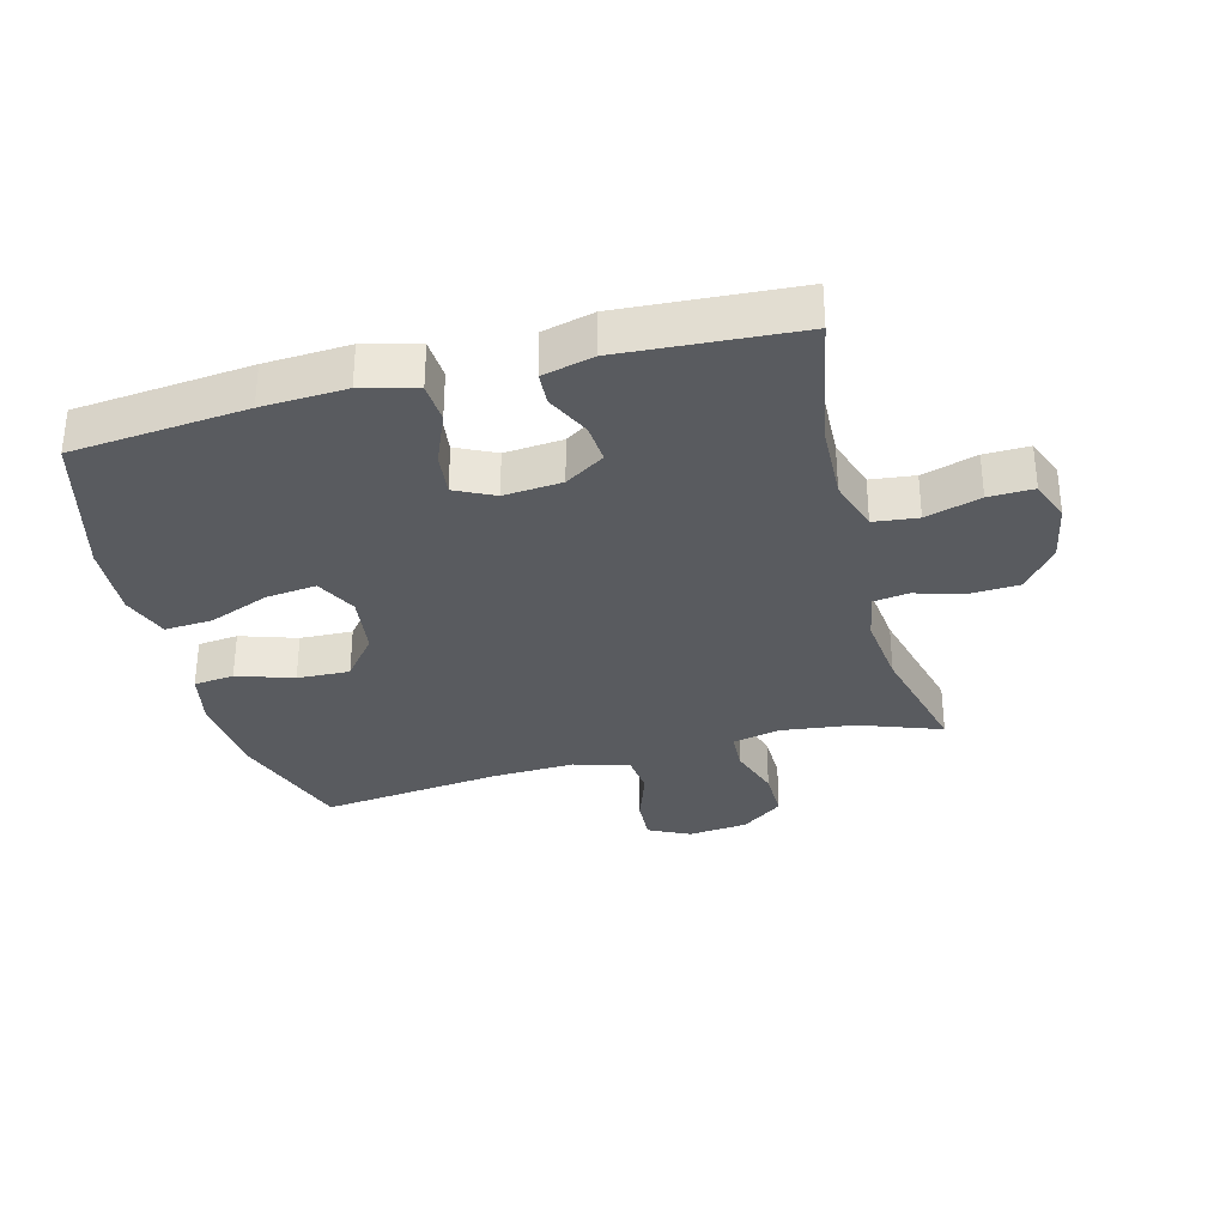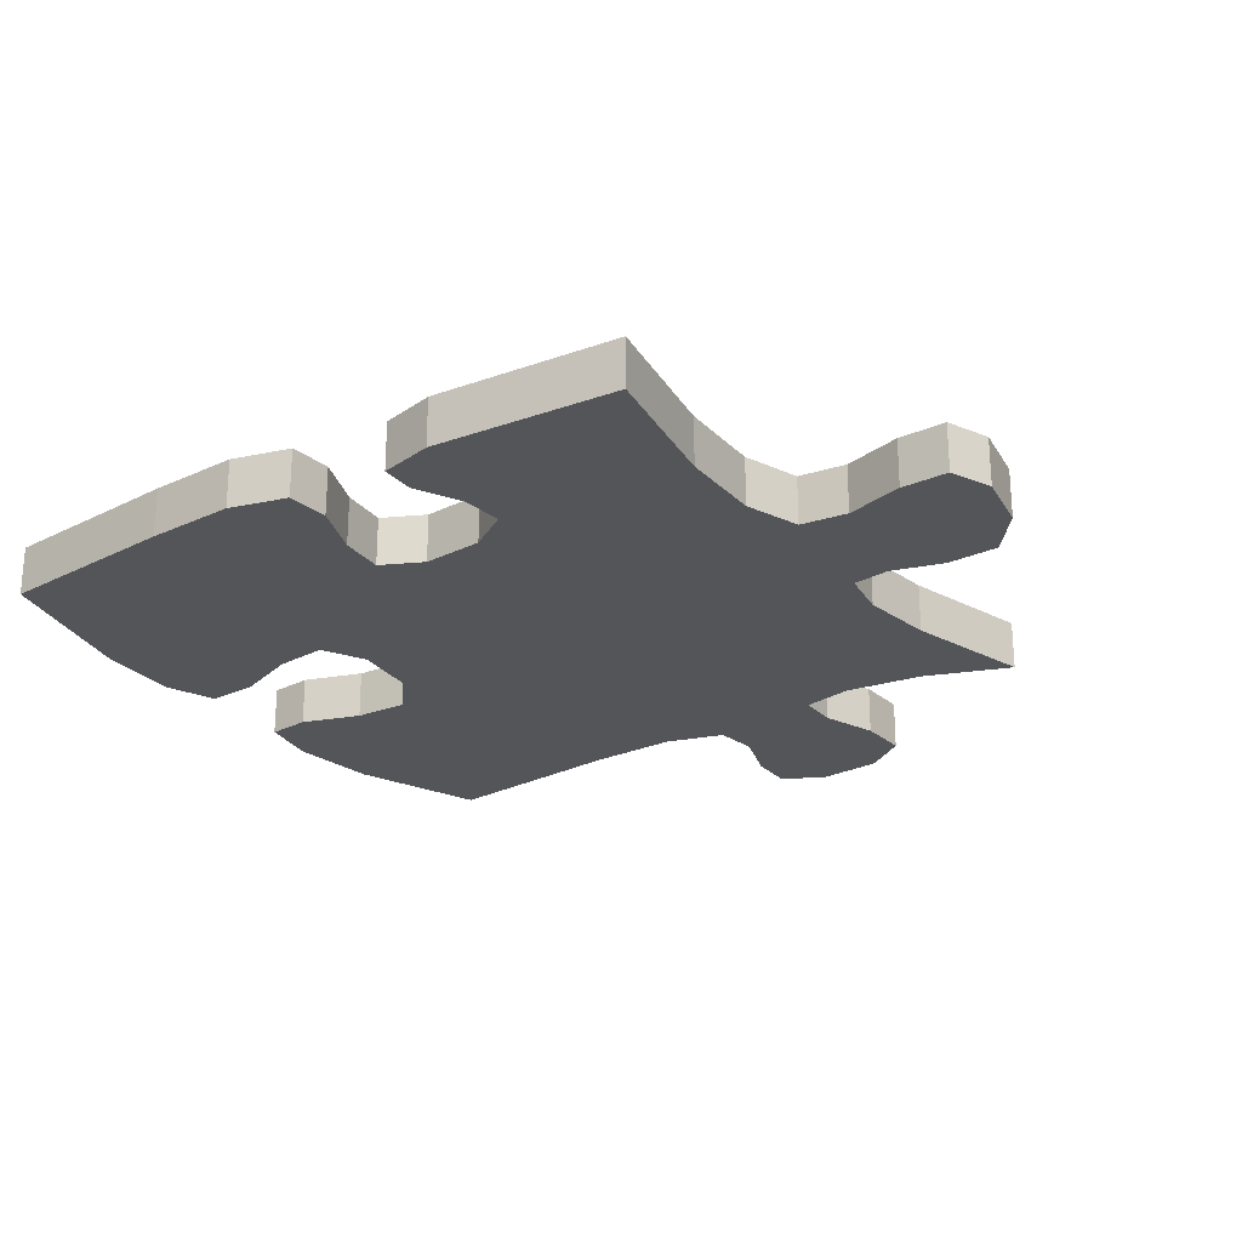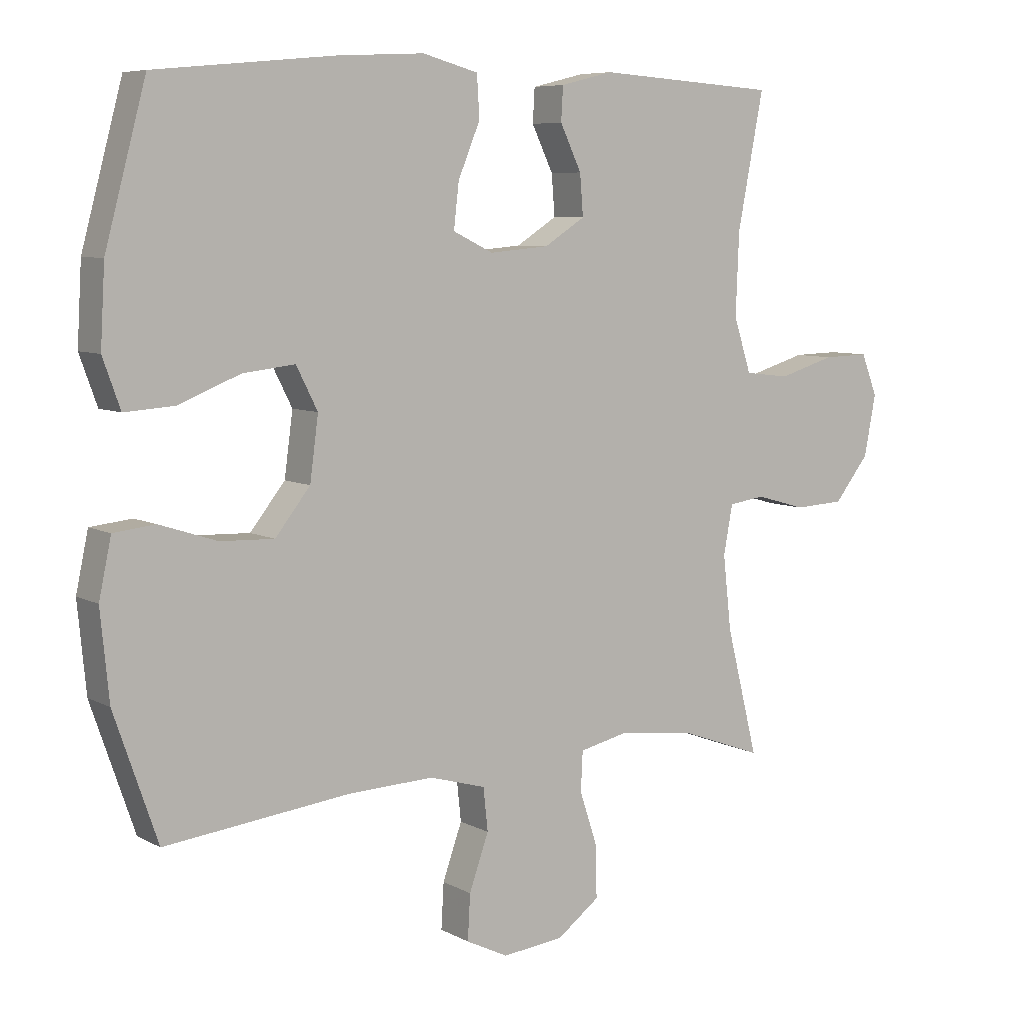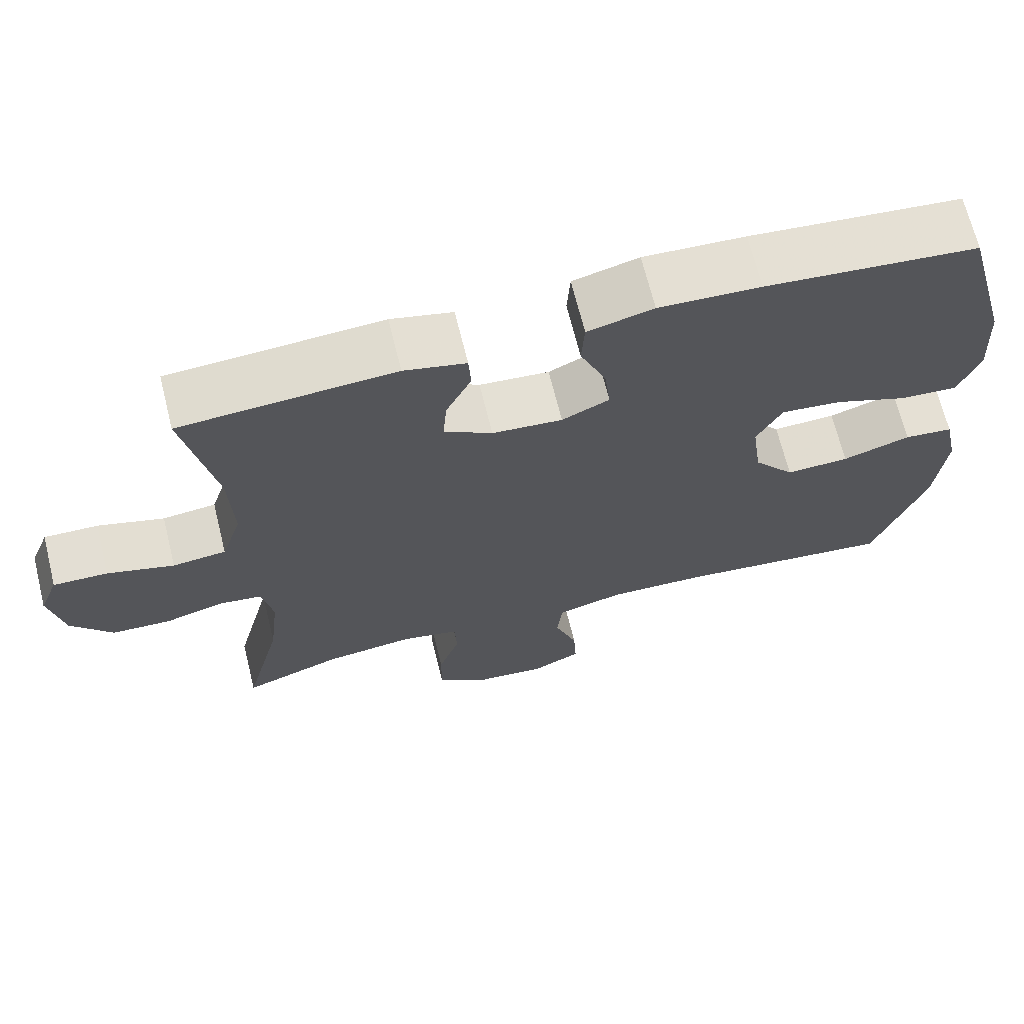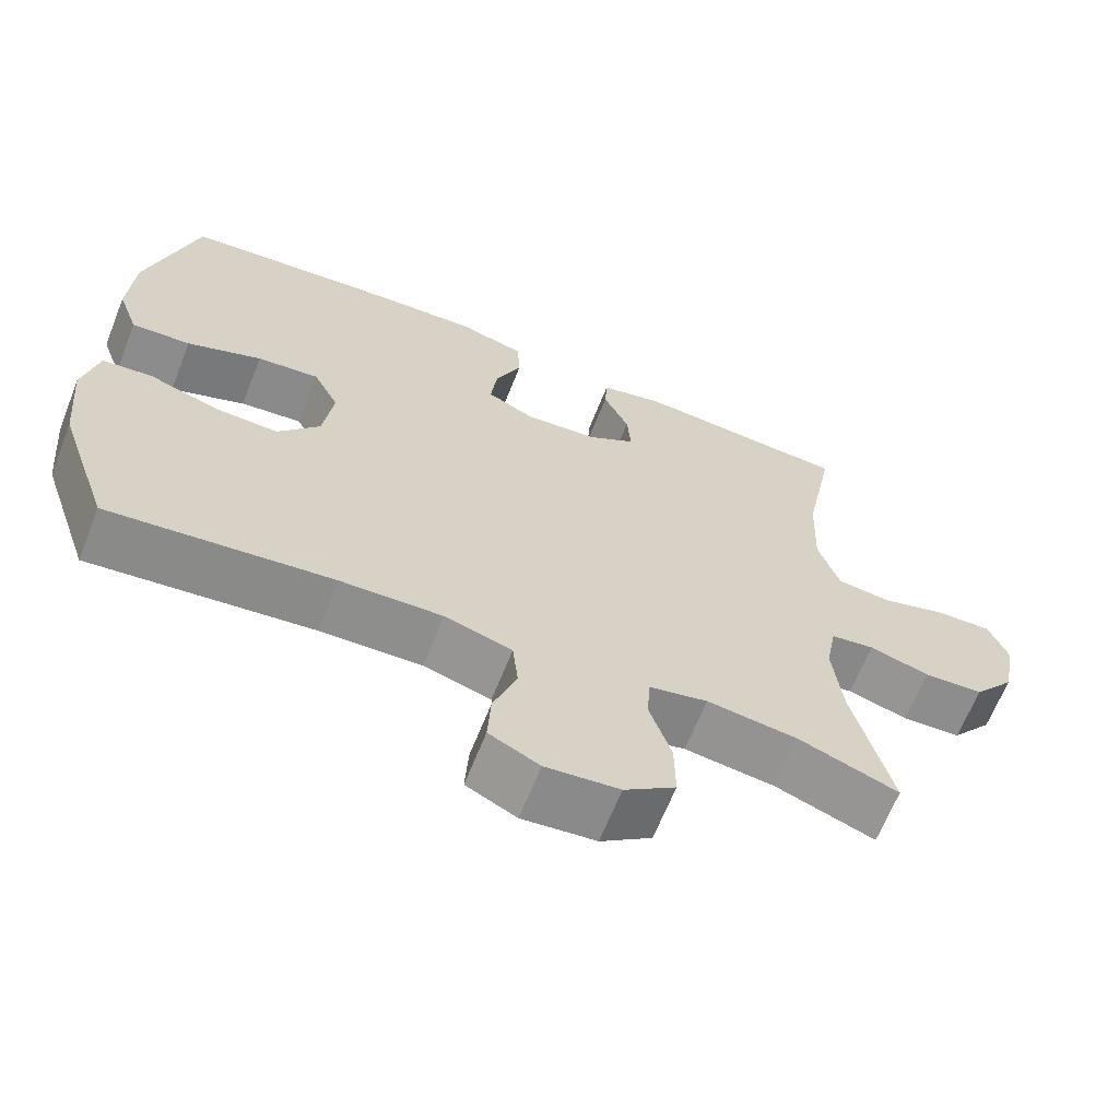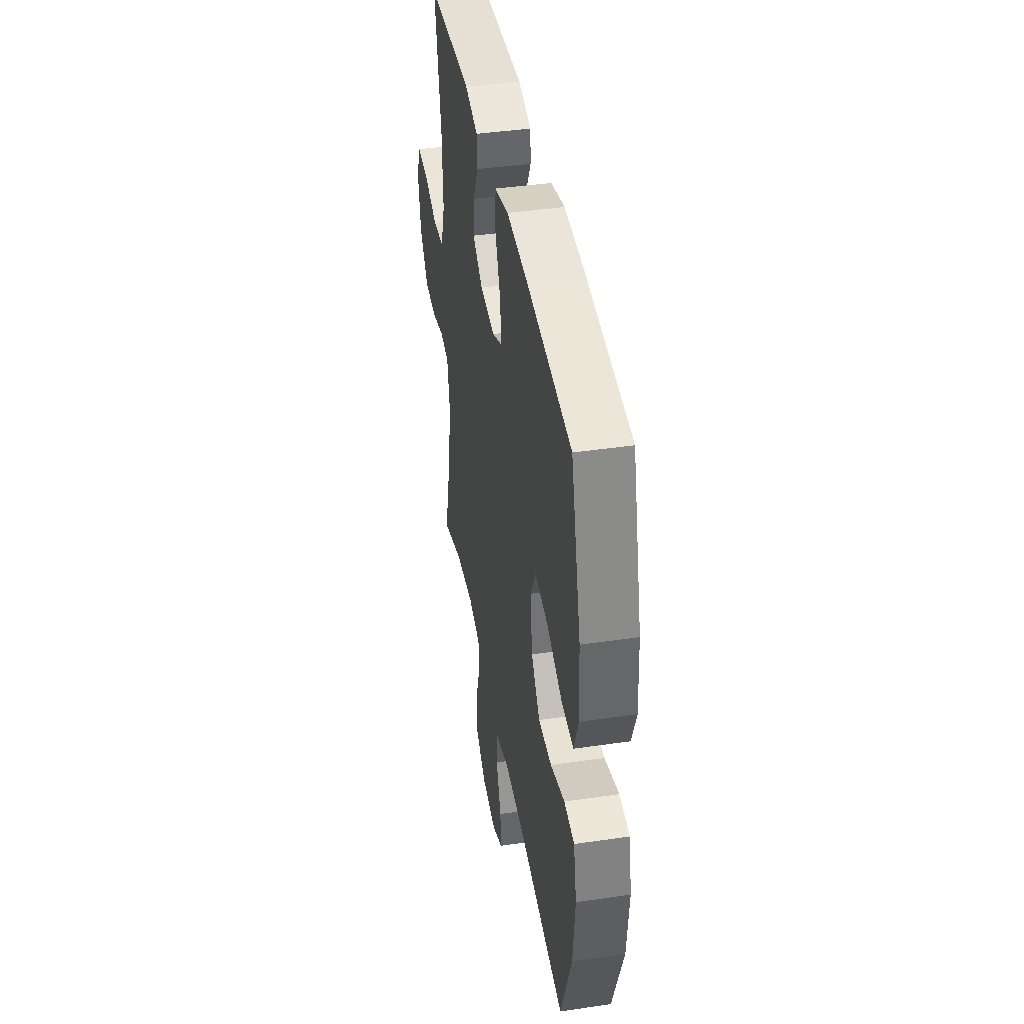
<metadata>
{"format":"obj","ext":"obj","renderer":"f3d","projection":"perspective","resolution":1024,"background":"white","views":[{"elev":-32.6,"azim":14.7,"up":"+Y"},{"elev":-24.0,"azim":34.6,"up":"+Y"},{"elev":7.1,"azim":-34.1,"up":"+Z"},{"elev":68.2,"azim":166.1,"up":"+Z"},{"elev":-65.4,"azim":-21.7,"up":"+Z"},{"elev":41.9,"azim":-100.0,"up":"+Z"}]}
</metadata>
<code>
v -0.5 0.07 -0.5
v -0.567 0.07 -0.306
v -0.58 0.07 -0.171
v -0.561 0.07 -0.082
v -0.497 0.07 -0.075
v -0.408 0.07 -0.104
v -0.325 0.07 -0.107
v -0.271 0.07 -0.039
v -0.258 0.07 0.058
v -0.291 0.07 0.123
v -0.371 0.07 0.114
v -0.467 0.07 0.076
v -0.543 0.07 0.071
v -0.57 0.07 0.146
v -0.563 0.07 0.266
v -0.5 0.07 0.5
v -0.223 0.07 0.527
v -0.09 0.07 0.534
v -0.004 0.07 0.511
v 0 0.07 0.447
v -0.034 0.07 0.365
v -0.042 0.07 0.296
v 0.02 0.07 0.266
v 0.112 0.07 0.274
v 0.175 0.07 0.314
v 0.17 0.07 0.377
v 0.137 0.07 0.446
v 0.14 0.07 0.498
v 0.221 0.07 0.518
v 0.5 0.07 0.5
v 0.46 0.07 0.293
v 0.455 0.07 0.166
v 0.482 0.07 0.082
v 0.552 0.07 0.074
v 0.639 0.07 0.1
v 0.71 0.07 0.102
v 0.735 0.07 0.038
v 0.717 0.07 -0.056
v 0.663 0.07 -0.124
v 0.586 0.07 -0.128
v 0.508 0.07 -0.106
v 0.452 0.07 -0.114
v 0.438 0.07 -0.19
v 0.451 0.07 -0.305
v 0.5 0.07 -0.5
v 0.371 0.07 -0.453
v 0.254 0.07 -0.439
v 0.178 0.07 -0.456
v 0.175 0.07 -0.517
v 0.203 0.07 -0.602
v 0.204 0.07 -0.681
v 0.138 0.07 -0.73
v 0.043 0.07 -0.74
v -0.022 0.07 -0.708
v -0.018 0.07 -0.638
v 0.012 0.07 -0.553
v 0.005 0.07 -0.487
v -0.082 0.07 -0.462
v -0.213 0.07 -0.467
v -0.5 0 -0.5
v -0.567 0 -0.306
v -0.58 0 -0.171
v -0.561 0 -0.082
v -0.497 0 -0.075
v -0.408 0 -0.104
v -0.325 0 -0.107
v -0.271 0 -0.039
v -0.258 0 0.058
v -0.291 0 0.123
v -0.371 0 0.114
v -0.467 0 0.076
v -0.543 0 0.071
v -0.57 0 0.146
v -0.563 0 0.266
v -0.5 0 0.5
v -0.223 0 0.527
v -0.09 0 0.534
v -0.004 0 0.511
v 0 0 0.447
v -0.034 0 0.365
v -0.042 0 0.296
v 0.02 0 0.266
v 0.112 0 0.274
v 0.175 0 0.314
v 0.17 0 0.377
v 0.137 0 0.446
v 0.14 0 0.498
v 0.221 0 0.518
v 0.5 0 0.5
v 0.46 0 0.293
v 0.455 0 0.166
v 0.482 0 0.082
v 0.552 0 0.074
v 0.639 0 0.1
v 0.71 0 0.102
v 0.735 0 0.038
v 0.717 0 -0.056
v 0.663 0 -0.124
v 0.586 0 -0.128
v 0.508 0 -0.106
v 0.452 0 -0.114
v 0.438 0 -0.19
v 0.451 0 -0.305
v 0.5 0 -0.5
v 0.371 0 -0.453
v 0.254 0 -0.439
v 0.178 0 -0.456
v 0.175 0 -0.517
v 0.203 0 -0.602
v 0.204 0 -0.681
v 0.138 0 -0.73
v 0.043 0 -0.74
v -0.022 0 -0.708
v -0.018 0 -0.638
v 0.012 0 -0.553
v 0.005 0 -0.487
v -0.082 0 -0.462
v -0.213 0 -0.467
f 54 55 56
f 53 54 56
f 52 53 56
f 51 52 56
f 50 51 56
f 49 50 56
f 48 49 56 57
f 47 48 57 58
f 44 45 46
f 43 44 46 47
f 47 58 59
f 43 47 59
f 42 43 59
f 39 40 41
f 38 39 41
f 37 38 41
f 36 37 41
f 35 36 41
f 34 35 41
f 33 34 41 42
f 29 30 31
f 28 29 31
f 27 28 31
f 26 27 31
f 25 26 31 32
f 42 59 1
f 33 42 1
f 32 33 1
f 25 32 1
f 24 25 1
f 19 20 21
f 18 19 21
f 17 18 21
f 16 17 21
f 15 16 21
f 14 15 21
f 13 14 21
f 12 13 21
f 11 12 21
f 10 11 21 22
f 4 5 6
f 3 4 6
f 2 3 6
f 1 2 6
f 1 6 7
f 1 7 8
f 24 1 8
f 23 24 8
f 9 10 22 23
f 8 9 23
f 115 114 113
f 115 113 112
f 115 112 111
f 115 111 110
f 115 110 109
f 115 109 108
f 116 115 108 107
f 117 116 107 106
f 105 104 103
f 106 105 103 102
f 118 117 106
f 118 106 102
f 118 102 101
f 100 99 98
f 100 98 97
f 100 97 96
f 100 96 95
f 100 95 94
f 100 94 93
f 101 100 93 92
f 90 89 88
f 90 88 87
f 90 87 86
f 90 86 85
f 91 90 85 84
f 60 118 101
f 60 101 92
f 60 92 91
f 60 91 84
f 60 84 83
f 80 79 78
f 80 78 77
f 80 77 76
f 80 76 75
f 80 75 74
f 80 74 73
f 80 73 72
f 80 72 71
f 80 71 70
f 81 80 70 69
f 65 64 63
f 65 63 62
f 65 62 61
f 65 61 60
f 66 65 60
f 67 66 60
f 67 60 83
f 67 83 82
f 82 81 69 68
f 82 68 67
f 1 60 61 2
f 2 61 62 3
f 3 62 63 4
f 4 63 64 5
f 5 64 65 6
f 6 65 66 7
f 7 66 67 8
f 8 67 68 9
f 9 68 69 10
f 10 69 70 11
f 11 70 71 12
f 12 71 72 13
f 13 72 73 14
f 14 73 74 15
f 15 74 75 16
f 16 75 76 17
f 17 76 77 18
f 18 77 78 19
f 19 78 79 20
f 20 79 80 21
f 21 80 81 22
f 22 81 82 23
f 23 82 83 24
f 24 83 84 25
f 25 84 85 26
f 26 85 86 27
f 27 86 87 28
f 28 87 88 29
f 29 88 89 30
f 30 89 90 31
f 31 90 91 32
f 32 91 92 33
f 33 92 93 34
f 34 93 94 35
f 35 94 95 36
f 36 95 96 37
f 37 96 97 38
f 38 97 98 39
f 39 98 99 40
f 40 99 100 41
f 41 100 101 42
f 42 101 102 43
f 43 102 103 44
f 44 103 104 45
f 45 104 105 46
f 46 105 106 47
f 47 106 107 48
f 48 107 108 49
f 49 108 109 50
f 50 109 110 51
f 51 110 111 52
f 52 111 112 53
f 53 112 113 54
f 54 113 114 55
f 55 114 115 56
f 56 115 116 57
f 57 116 117 58
f 58 117 118 59
f 59 118 60 1

</code>
